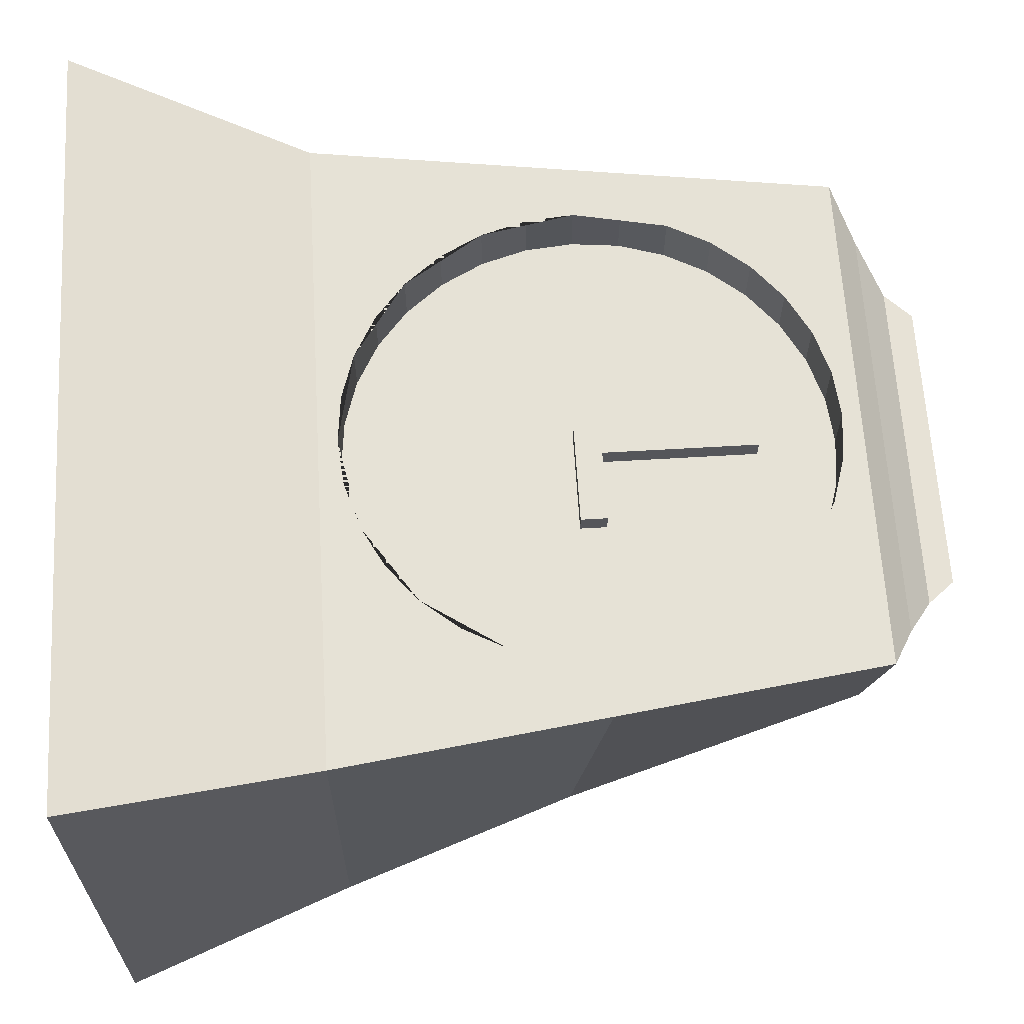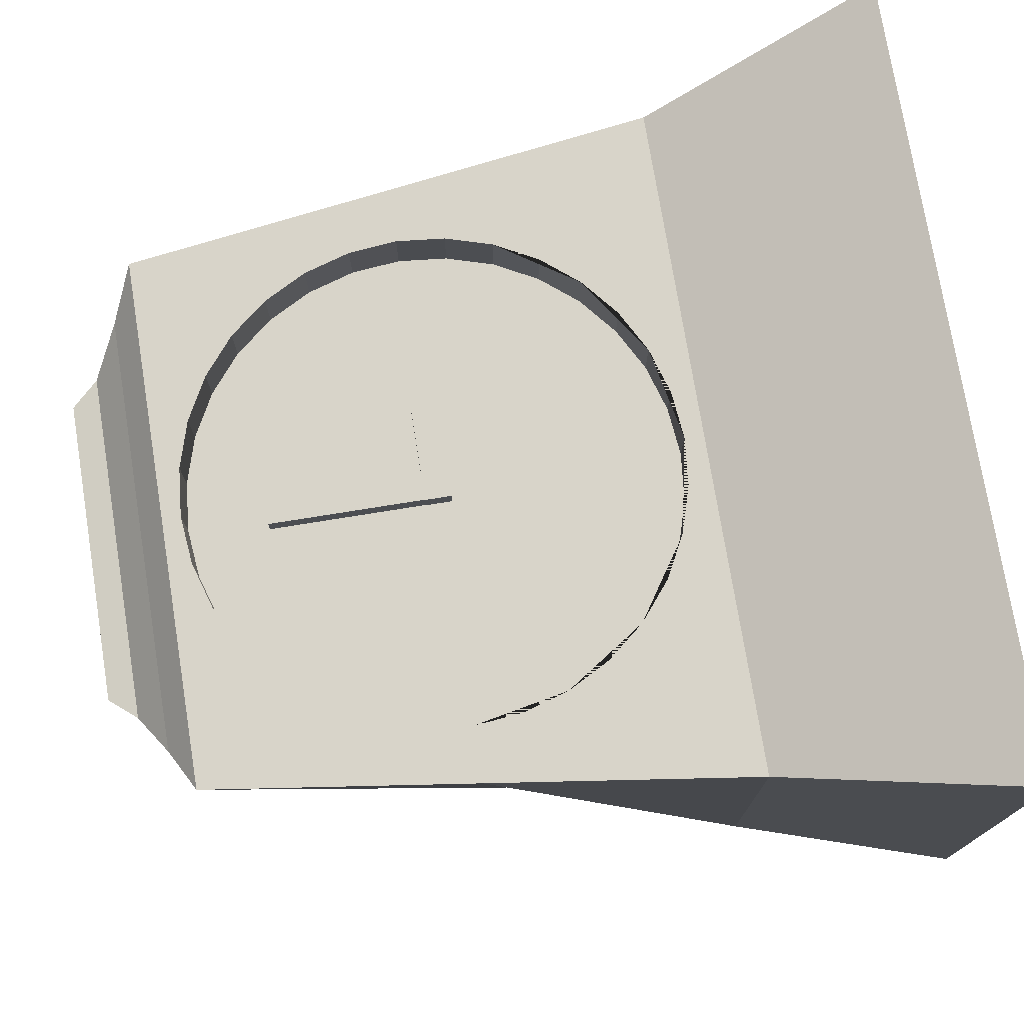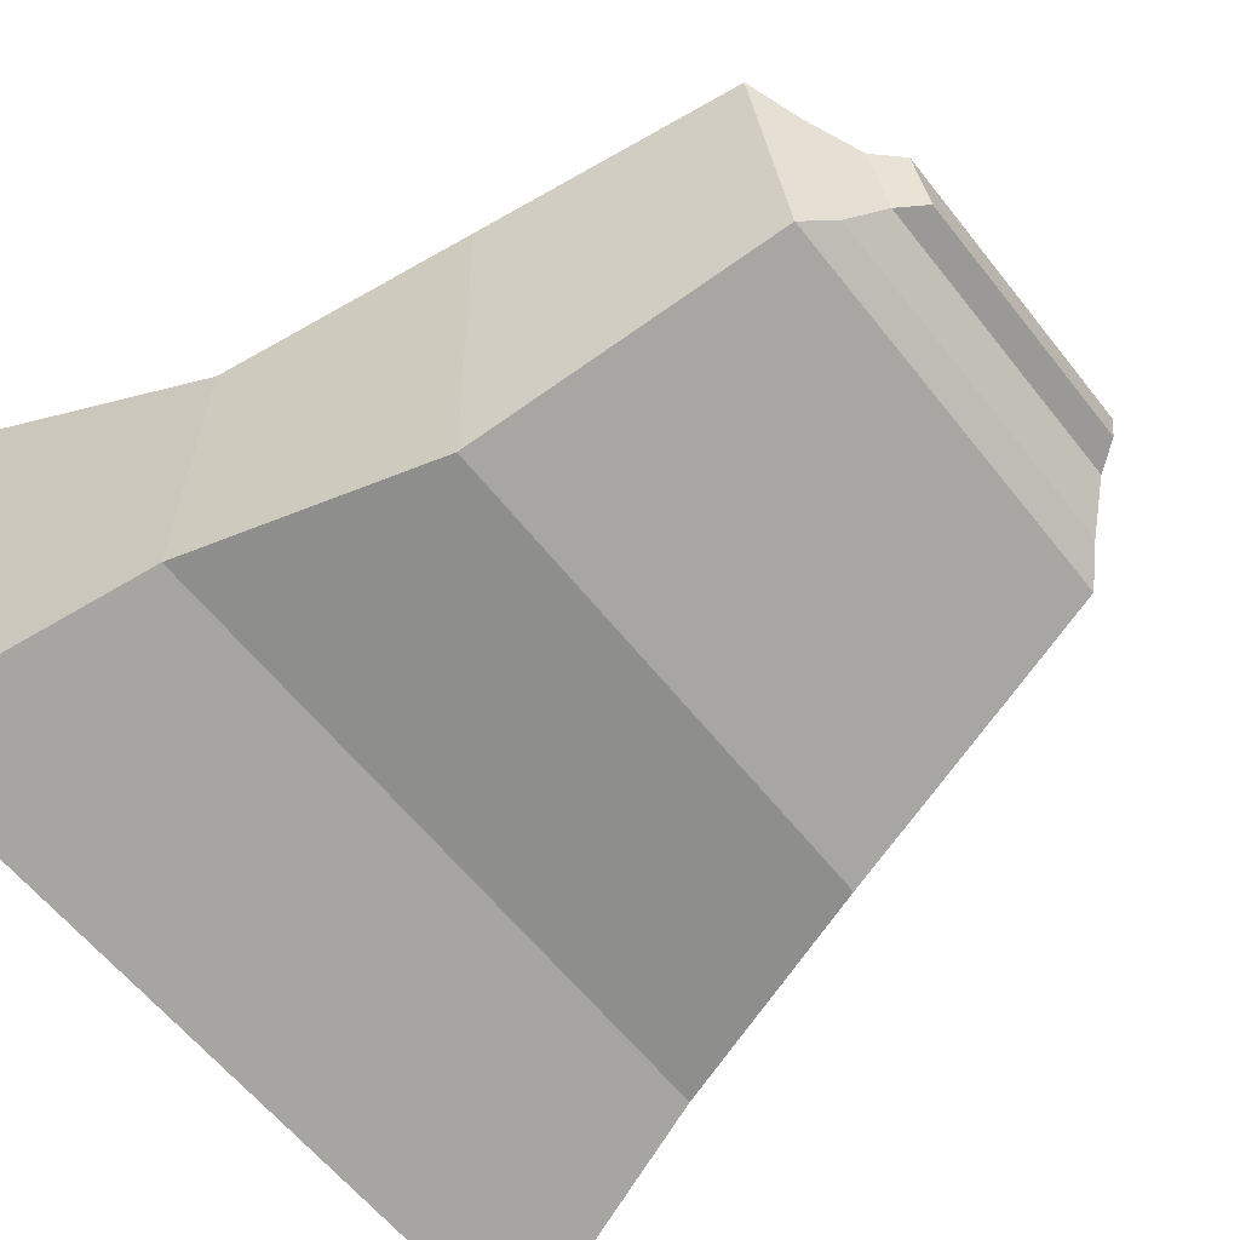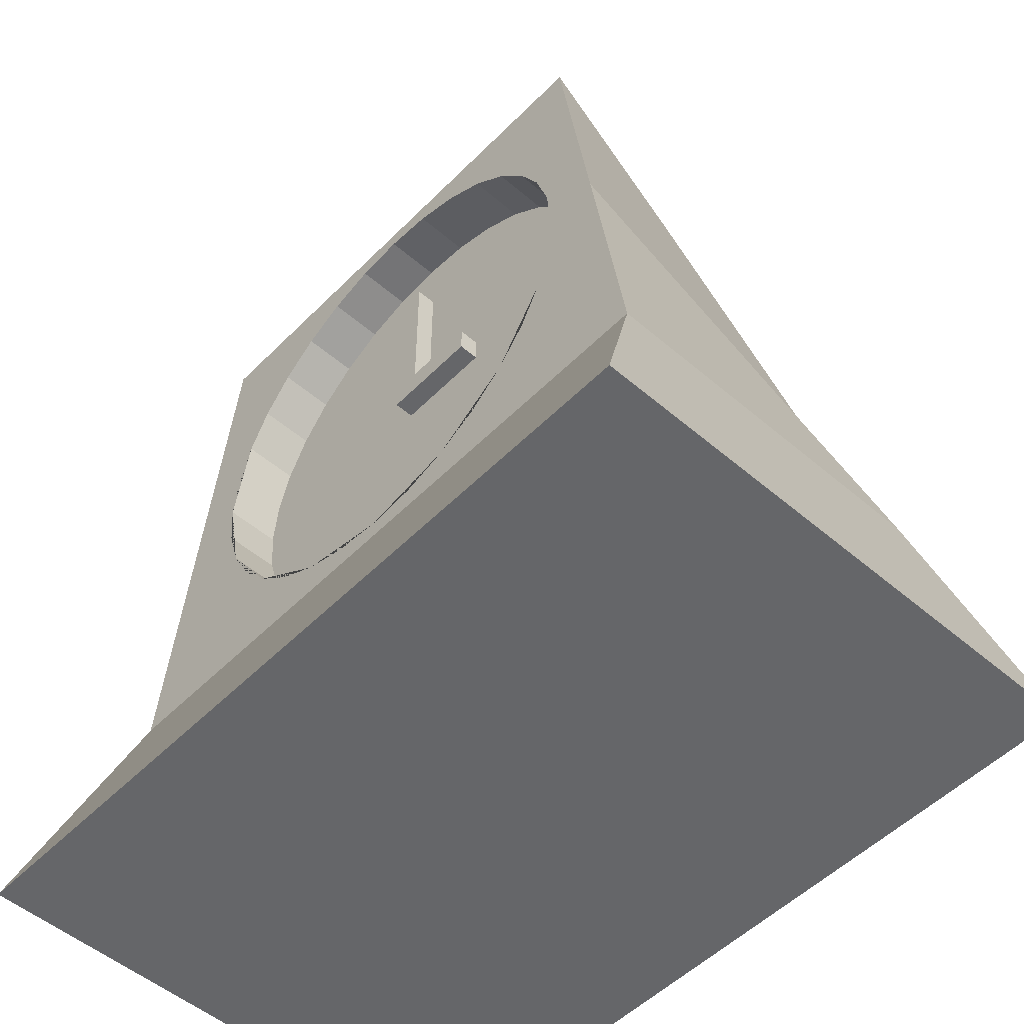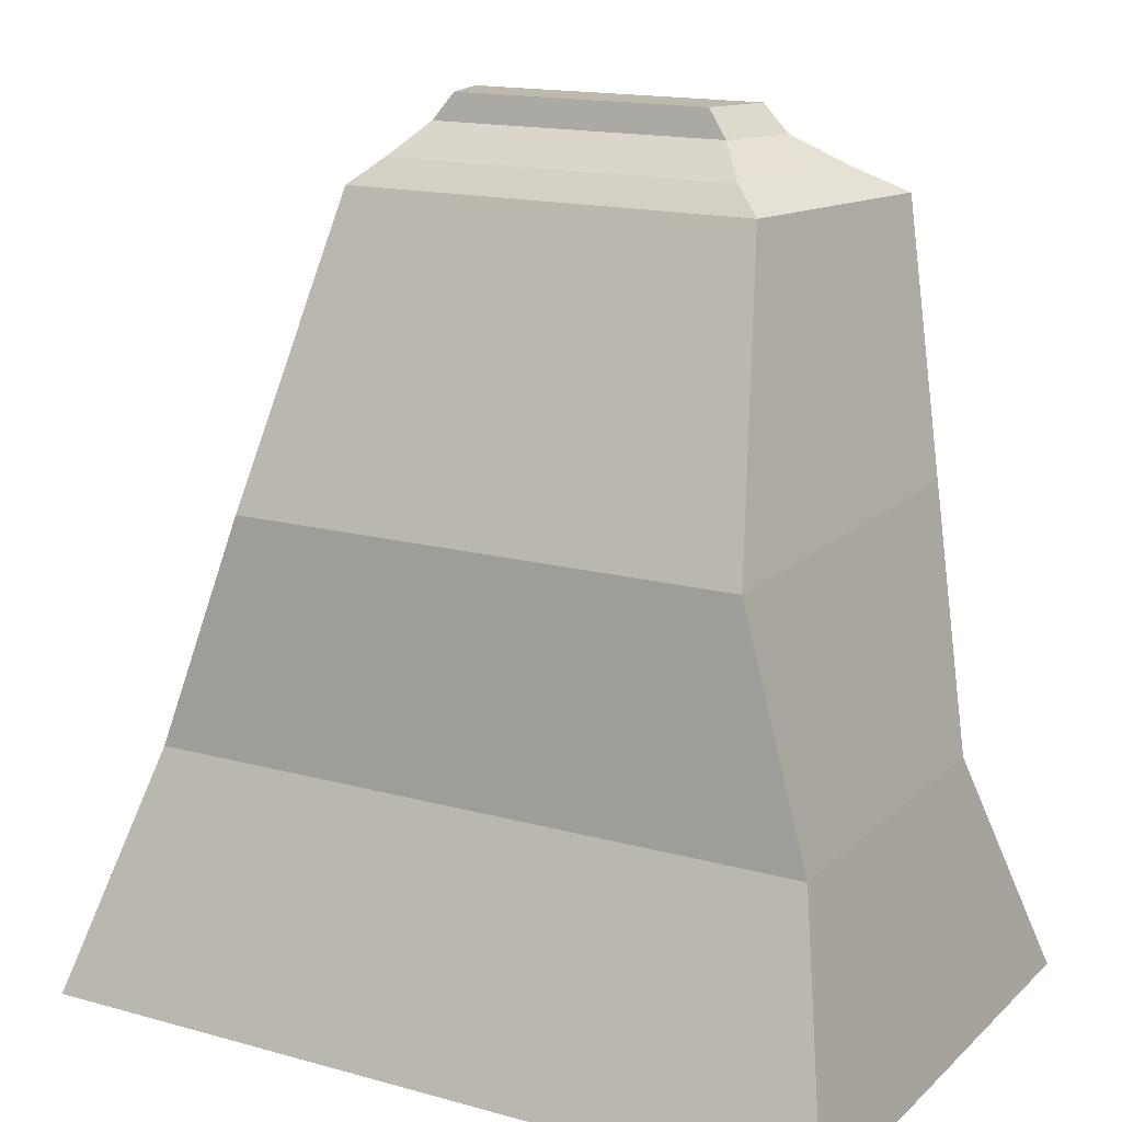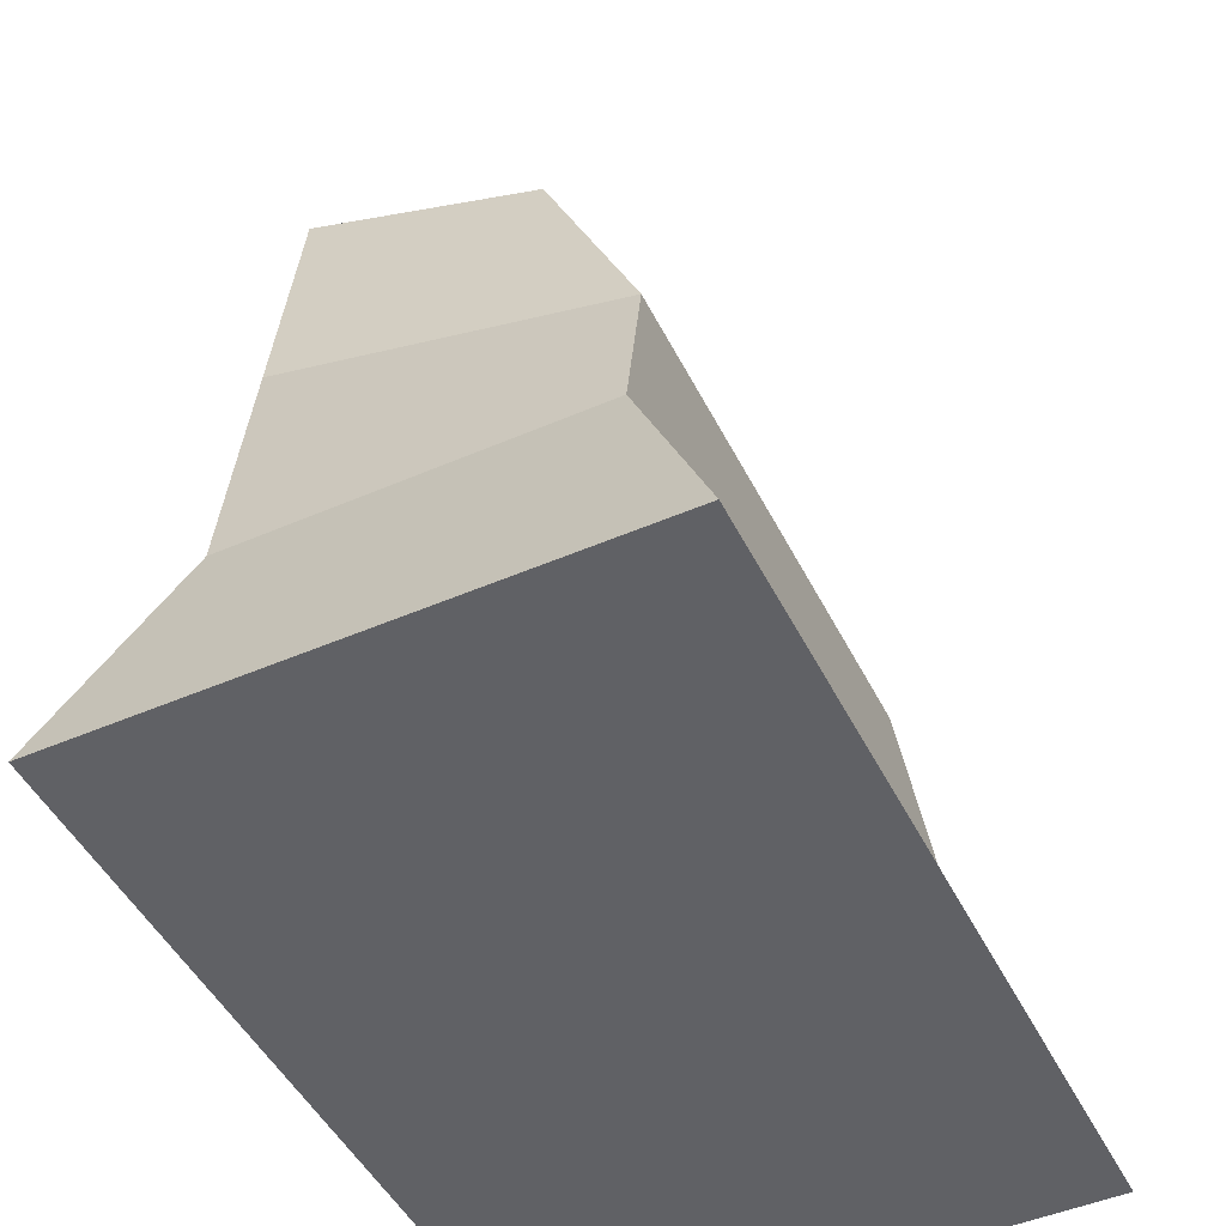
<metadata>
{"format":"obj","ext":"obj","renderer":"f3d","projection":"perspective","resolution":1024,"background":"white","views":[{"elev":63.8,"azim":86.6,"up":"+Z"},{"elev":75.0,"azim":-99.2,"up":"+Z"},{"elev":-60.9,"azim":128.2,"up":"+Z"},{"elev":-51.8,"azim":47.2,"up":"+Y"},{"elev":15.9,"azim":-150.2,"up":"+Y"},{"elev":-48.1,"azim":115.9,"up":"+Y"}]}
</metadata>
<code>
o Cube
v 0 1.766 0.2876
v 0.1135 1.755 0.2876
v 0.2227 1.721 0.2876
v 0.3233 1.668 0.2876
v 0.4115 1.595 0.2876
v 0.4839 1.507 0.2876
v 0.5376 1.406 0.2876
v 0.5708 1.297 0.2876
v 0.5819 1.184 0.2876
v 0.5708 1.07 0.2876
v 0.5376 0.9611 0.2876
v 0.4839 0.8605 0.2876
v 0.4115 0.7723 0.2876
v 0.3233 0.6999 0.2876
v 0.2227 0.6462 0.2876
v 0.1135 0.613 0.2876
v 0 0.6019 0.2876
v -0.1135 0.613 0.2876
v -0.2227 0.6462 0.2876
v -0.3233 0.6999 0.2876
v -0.4115 0.7723 0.2876
v -0.4839 0.8605 0.2876
v -0.5376 0.9611 0.2876
v -0.5708 1.07 0.2876
v -0.5819 1.184 0.2876
v -0.5708 1.297 0.2876
v -0.5376 1.406 0.2876
v -0.4839 1.507 0.2876
v -0.4115 1.595 0.2876
v -0.3233 1.668 0.2876
v -0.2227 1.721 0.2876
v -0.1135 1.755 0.2876
v -0.3592 1.942 0.0591
v 0.3592 1.942 0.0591
v -0.4123 1.939 0.249
v 0.4123 1.939 0.249
v 0.799 0.5564 -0.4133
v 0.9463 0 -0.6364
v 0.799 0.5564 0.4176
v 0.9463 0 0.6364
v -0.799 0.5564 -0.4133
v -0.9463 0 -0.6364
v -0.799 0.5564 0.4176
v -0.9463 0 0.6364
v -0.1135 1.755 0.4176
v 0 1.766 0.4176
v -0.2227 1.721 0.4176
v -0.3233 1.668 0.4176
v -0.4115 1.595 0.4176
v 0.1135 1.755 0.4176
v 0.2227 1.721 0.4176
v -0.4839 1.507 0.4176
v 0.4115 1.595 0.4176
v 0.3233 1.668 0.4176
v 0.5708 1.07 0.4176
v 0.5708 1.297 0.4176
v 0.5376 1.406 0.4176
v 0.5819 1.184 0.4176
v 0.5376 0.9611 0.4176
v -0.4115 0.7723 0.4176
v -0.4839 0.8605 0.4176
v -0.5376 0.9611 0.4176
v 0.4839 0.8605 0.4176
v -0.5819 1.184 0.4176
v -0.5708 1.297 0.4176
v -0.5708 1.07 0.4176
v 0.4839 1.507 0.4176
v -0.5376 1.406 0.4176
v -0.1135 0.613 0.4176
v 0.2227 0.6462 0.4176
v 0.4115 0.7723 0.4176
v 0.1135 0.613 0.4176
v 0.3233 0.6999 0.4176
v -0.2227 0.6462 0.4176
v 0 0.6019 0.4176
v -0.3233 0.6999 0.4176
v -0.7123 1.183 0.4176
v 0.7123 1.183 0.4176
v 0.617 1.109 -0.3588
v -0.617 1.109 -0.3588
v -0.4989 1.808 -0.07797
v 0.4989 1.808 -0.07797
v -0.6256 1.809 0.4176
v 0.6256 1.809 0.4176
v -0.4282 1.867 -0.02485
v 0.4282 1.867 -0.02485
v -0.5157 1.87 0.3345
v 0.5157 1.87 0.3345
v -0.3113 2.006 0.07291
v 0.3113 2.006 0.07291
v -0.3573 2.003 0.2375
v 0.3573 2.003 0.2375
v -0.03115 1.149 0.3492
v -0.03115 1.576 0.3492
v -0.03115 1.149 0.3025
v -0.03115 1.576 0.3025
v 0.03115 1.149 0.3492
v 0.03115 1.576 0.3492
v 0.03115 1.149 0.3025
v 0.03115 1.576 0.3025
v -0.03196 1.211 0.3492
v 0.2005 1.211 0.3492
v -0.03196 1.211 0.3025
v 0.2005 1.211 0.3025
v -0.03196 1.148 0.3492
v 0.2005 1.148 0.3492
v -0.03196 1.148 0.3025
v 0.2005 1.148 0.3025
v 0 1.184 0.2876
f 1 2 50 46
f 2 3 51 50
f 3 4 54 51
f 4 5 53 54
f 5 6 67 53
f 6 7 57 67
f 7 8 56 57
f 8 9 58 56
f 9 10 55 58
f 10 11 59 55
f 11 12 63 59
f 12 13 71 63
f 13 14 73 71
f 14 15 70 73
f 15 16 72 70
f 16 17 75 72
f 17 18 69 75
f 18 19 74 69
f 19 20 76 74
f 20 21 60 76
f 21 22 61 60
f 22 23 62 61
f 23 24 66 62
f 24 25 64 66
f 25 26 65 64
f 26 27 68 65
f 27 28 52 68
f 28 29 49 52
f 29 30 48 49
f 30 31 47 48
f 31 32 45 47
f 32 1 46 45
f 109 25 24 23
f 78 79 82 84
f 80 77 83 81
f 39 58 55 59
f 36 34 90 92
f 79 80 81 82
f 40 39 43 44
f 44 43 41 42
f 42 38 40 44
f 38 37 39 40
f 42 41 37 38
f 83 68 52 49
f 64 43 62 66
f 62 43 60 61
f 60 43 74 76
f 74 43 75 69
f 43 39 75
f 75 39 70 72
f 70 39 71 73
f 71 39 59 63
f 64 83 77
f 64 65 68 83
f 83 49 48 47
f 83 47 45 46
f 84 83 46 50 51
f 84 51 54 53
f 84 53 67 57
f 84 57 56 58
f 78 84 58
f 37 41 80 79
f 41 43 77 80
f 39 37 79 78
f 43 64 77
f 39 78 58
f 85 86 82 81
f 87 85 81 83
f 86 88 84 82
f 88 87 83 84
f 33 34 86 85
f 35 33 85 87
f 34 36 88 86
f 36 35 87 88
f 90 89 91 92
f 34 33 89 90
f 35 36 92 91
f 33 35 91 89
f 93 94 96 95
f 95 96 100 99
f 99 100 98 97
f 97 98 94 93
f 95 99 97 93
f 100 96 94 98
f 101 102 104 103
f 103 104 108 107
f 107 108 106 105
f 105 106 102 101
f 103 107 105 101
f 108 104 102 106
f 109 17 16 15
f 109 27 26 25
f 109 9 8 7
f 109 29 28 27
f 9 109 11 10
f 109 31 30 29
f 11 109 13 12
f 1 32 31 109
f 13 109 15 14
f 17 109 19 18
f 2 1 109 3
f 19 109 21 20
f 3 109 5 4
f 21 109 23 22
f 5 109 7 6

</code>
